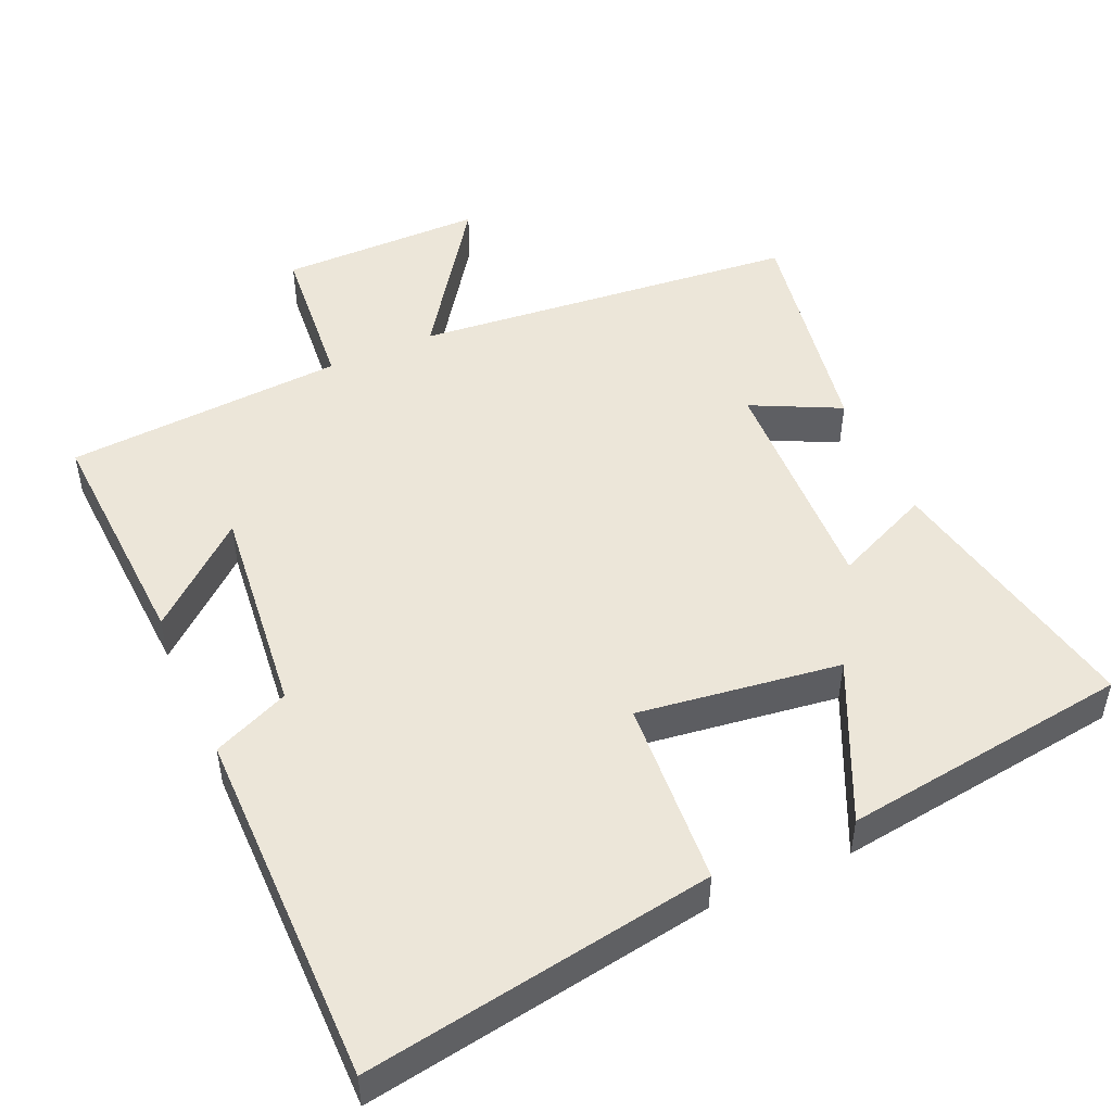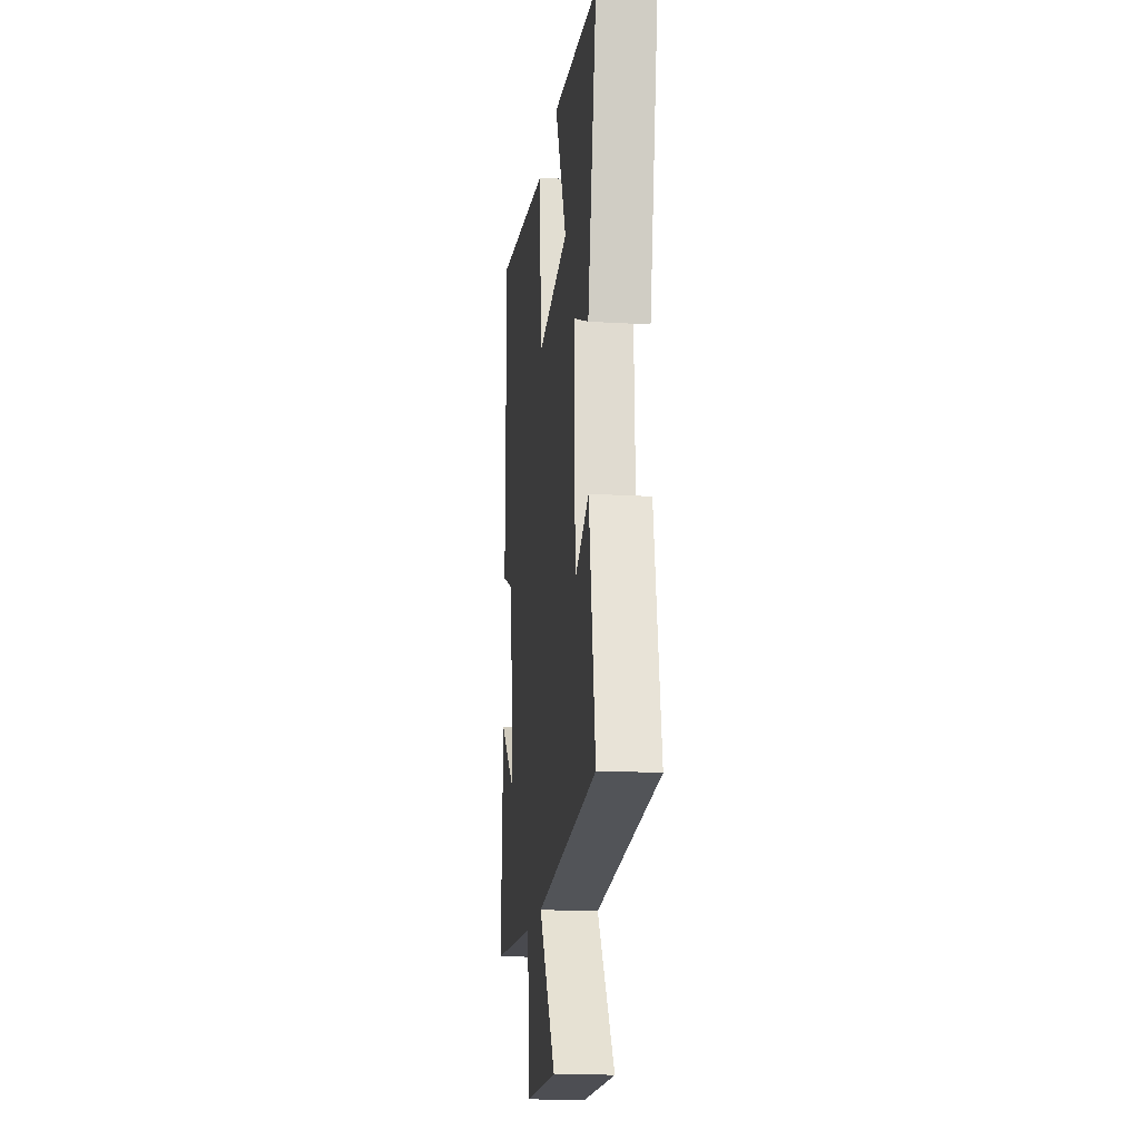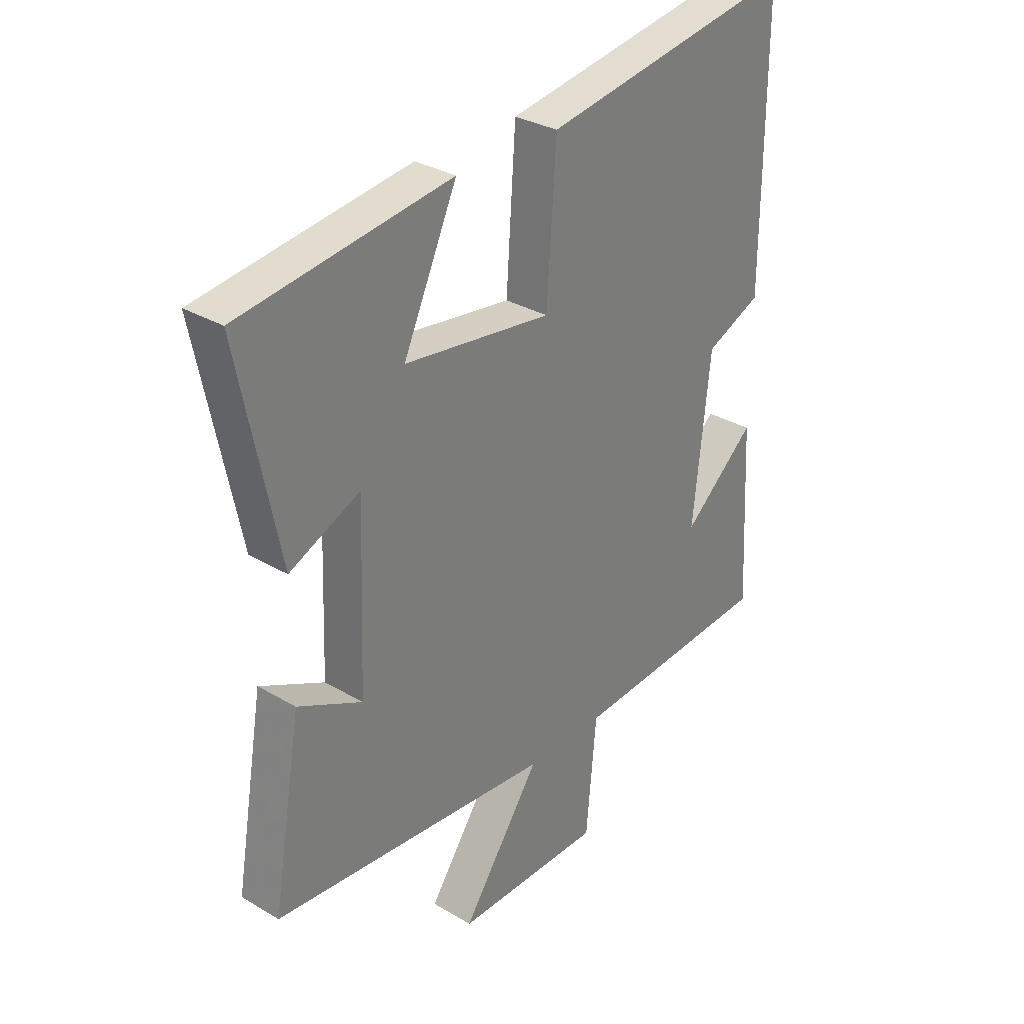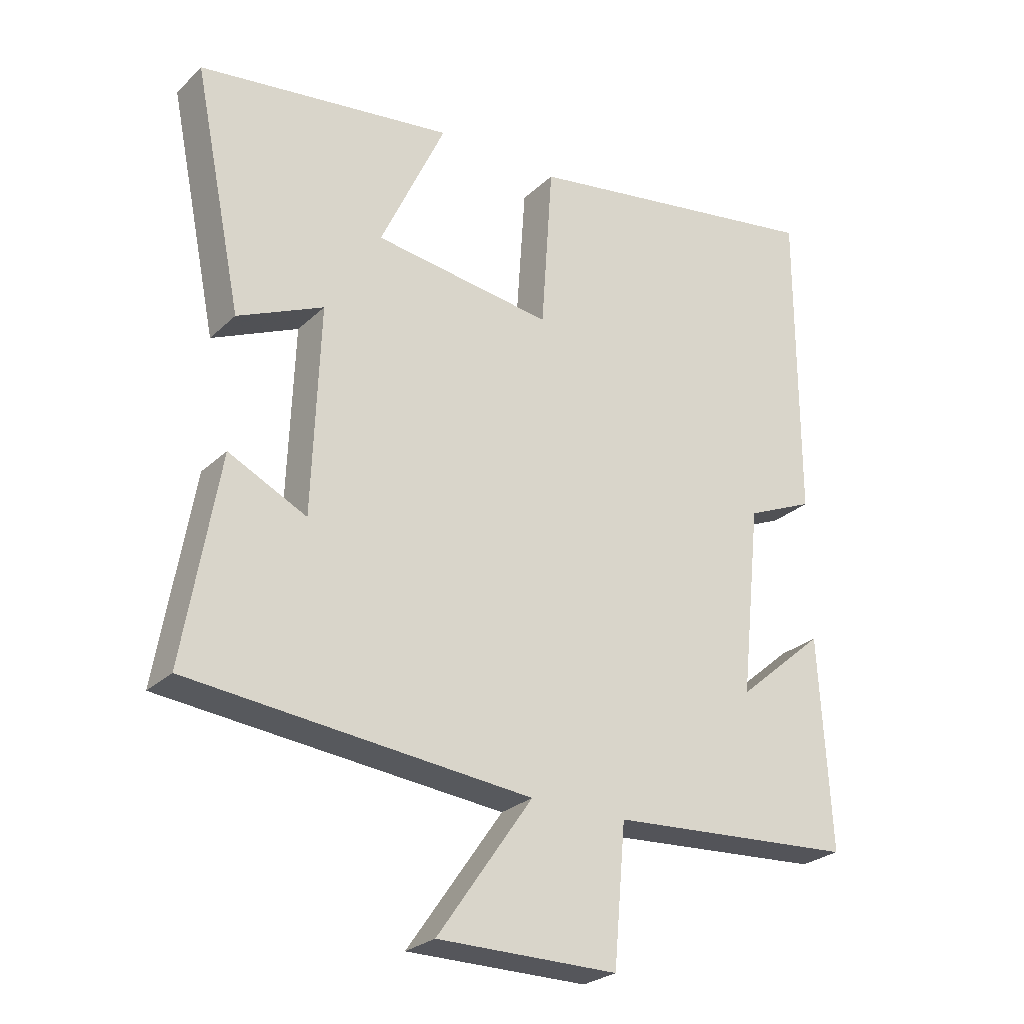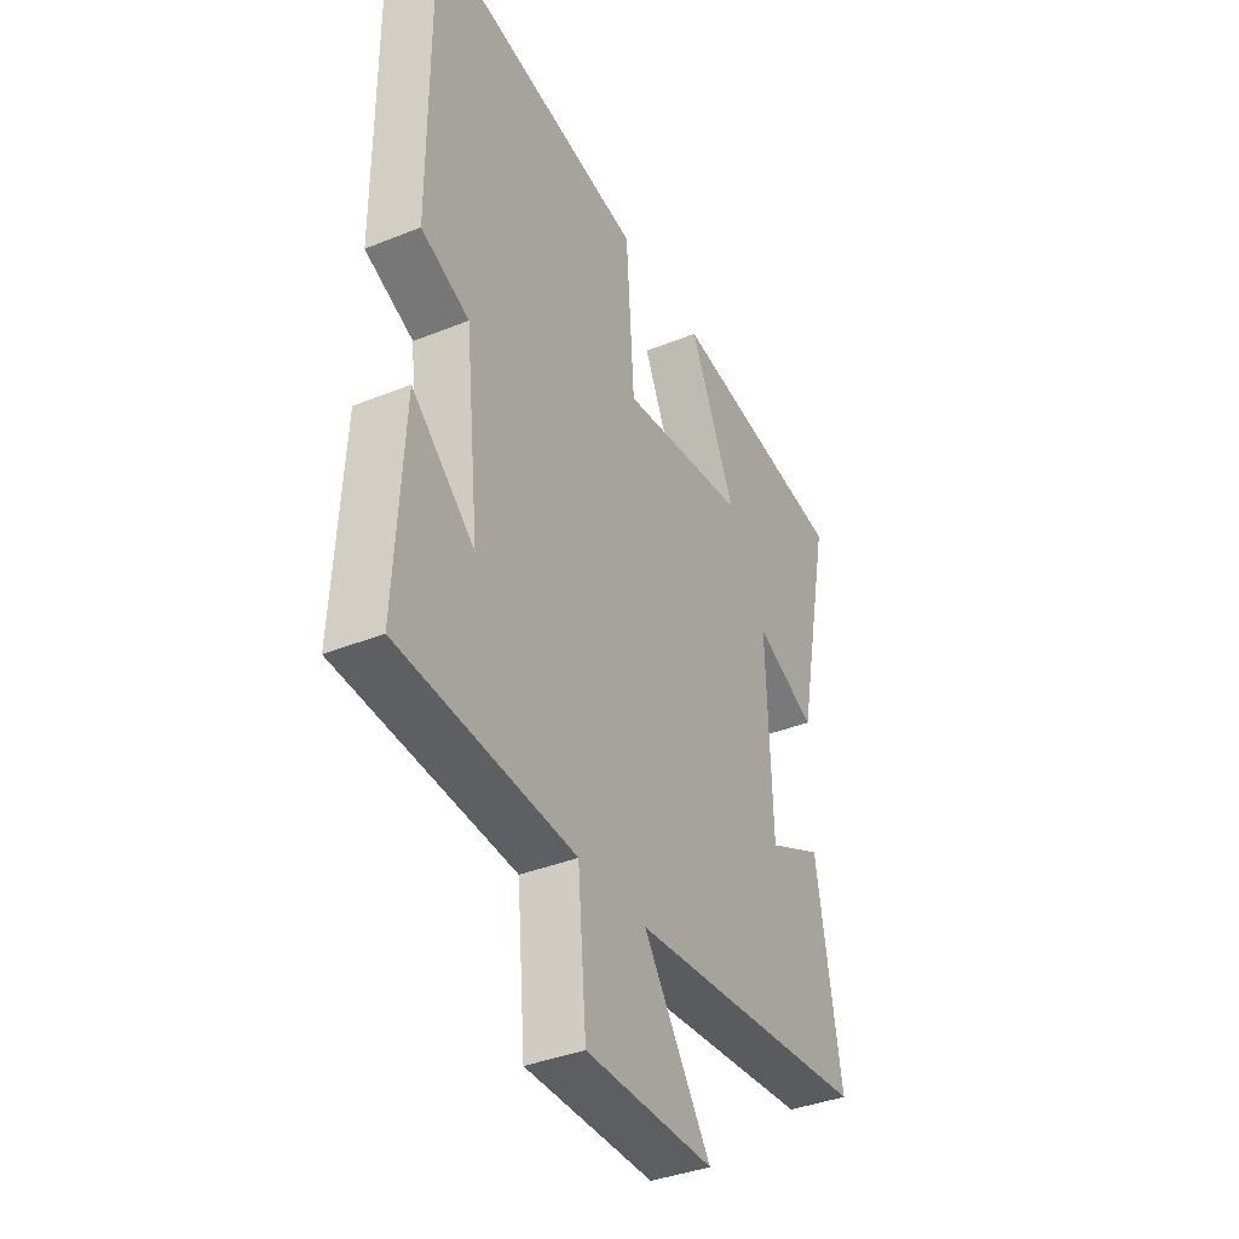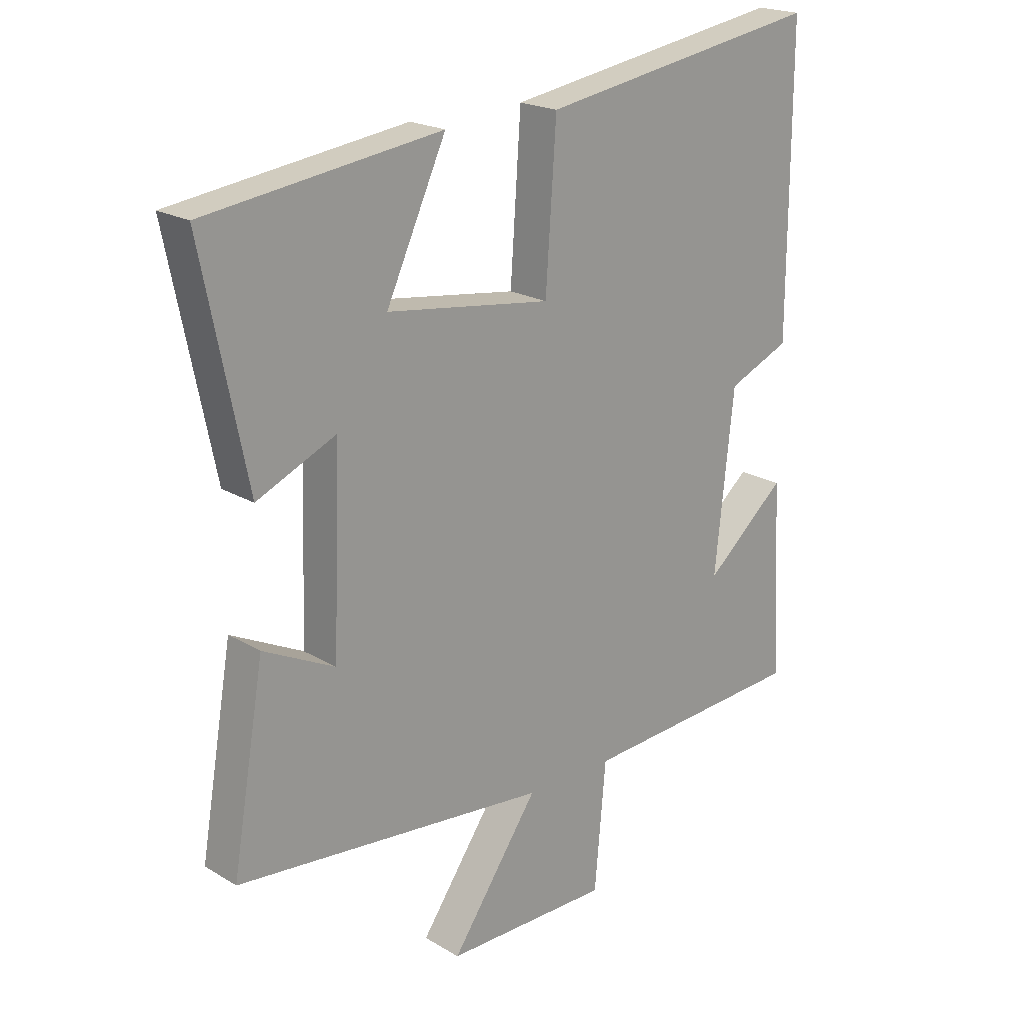
<metadata>
{"format":"obj","ext":"obj","renderer":"f3d","projection":"perspective","resolution":1024,"background":"white","views":[{"elev":48.9,"azim":-23.9,"up":"+Y"},{"elev":-17.3,"azim":83.3,"up":"+Z"},{"elev":31.2,"azim":130.2,"up":"+Z"},{"elev":-26.3,"azim":145.0,"up":"+Z"},{"elev":-37.8,"azim":-62.8,"up":"+Z"},{"elev":20.5,"azim":137.2,"up":"+Z"}]}
</metadata>
<code>
v -0.518 0.07 -0.474
v -0.5 0.07 -0.144
v -0.362 0.07 -0.262
v -0.394 0.07 0.036
v -0.5 0.07 0.082
v -0.501 0.07 0.579
v -0.019 0.07 0.5
v -0.001 0.07 0.241
v 0.279 0.07 0.279
v 0.177 0.07 0.5
v 0.576 0.07 0.446
v 0.5 0.07 0.074
v 0.366 0.07 0.134
v 0.378 0.07 -0.188
v 0.5 0.07 -0.128
v 0.555 0.07 -0.448
v 0.021 0.07 -0.5
v 0.17 0.07 -0.714
v -0.112 0.07 -0.714
v -0.131 0.07 -0.5
v -0.518 0 -0.474
v -0.5 0 -0.144
v -0.362 0 -0.262
v -0.394 0 0.036
v -0.5 0 0.082
v -0.501 0 0.579
v -0.019 0 0.5
v -0.001 0 0.241
v 0.279 0 0.279
v 0.177 0 0.5
v 0.576 0 0.446
v 0.5 0 0.074
v 0.366 0 0.134
v 0.378 0 -0.188
v 0.5 0 -0.128
v 0.555 0 -0.448
v 0.021 0 -0.5
v 0.17 0 -0.714
v -0.112 0 -0.714
v -0.131 0 -0.5
f 17 18 19 20
f 14 15 16 17
f 13 14 17 20
f 10 11 12 13
f 9 10 13
f 8 9 13 20
f 4 5 6 7
f 3 4 7 8
f 20 1 2 3
f 3 8 20
f 40 39 38 37
f 37 36 35 34
f 40 37 34 33
f 33 32 31 30
f 33 30 29
f 40 33 29 28
f 27 26 25 24
f 28 27 24 23
f 23 22 21 40
f 40 28 23
f 1 21 22 2
f 2 22 23 3
f 3 23 24 4
f 4 24 25 5
f 5 25 26 6
f 6 26 27 7
f 7 27 28 8
f 8 28 29 9
f 9 29 30 10
f 10 30 31 11
f 11 31 32 12
f 12 32 33 13
f 13 33 34 14
f 14 34 35 15
f 15 35 36 16
f 16 36 37 17
f 17 37 38 18
f 18 38 39 19
f 19 39 40 20
f 20 40 21 1

</code>
